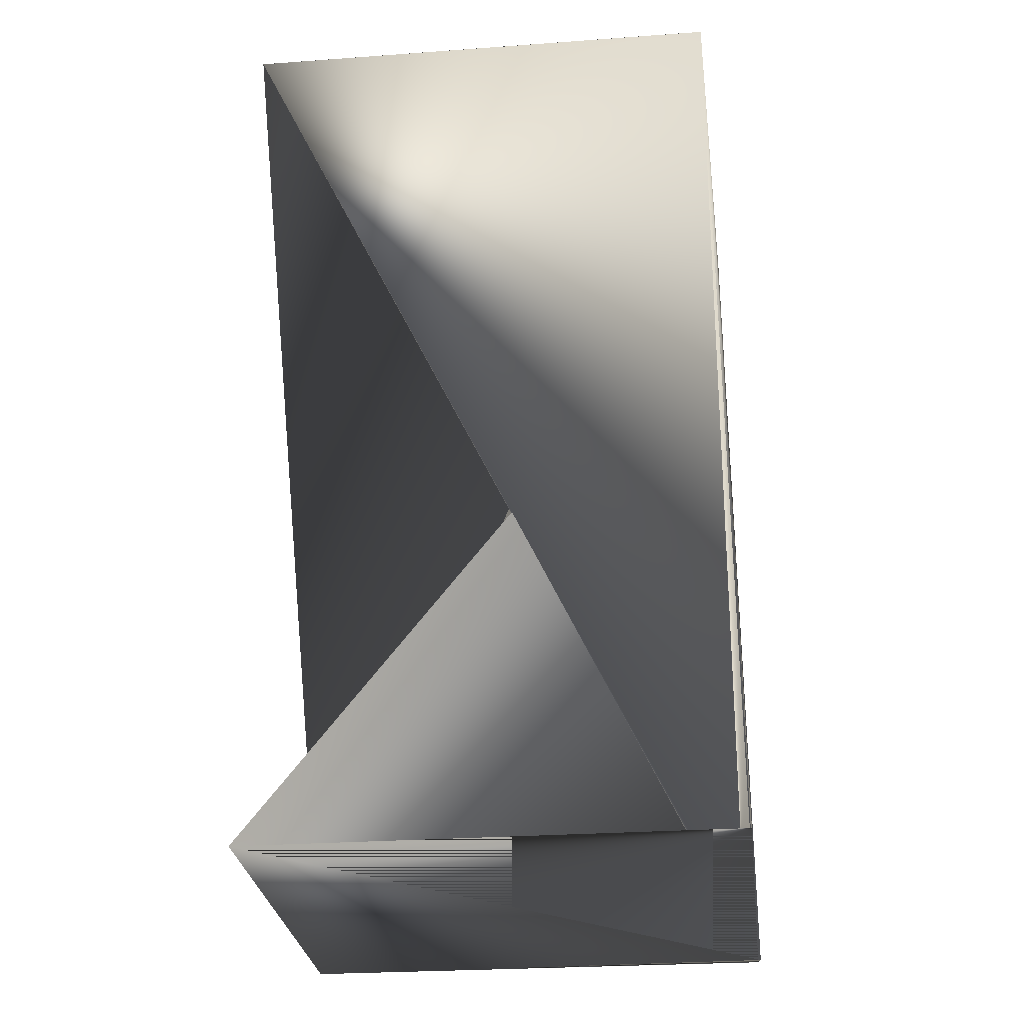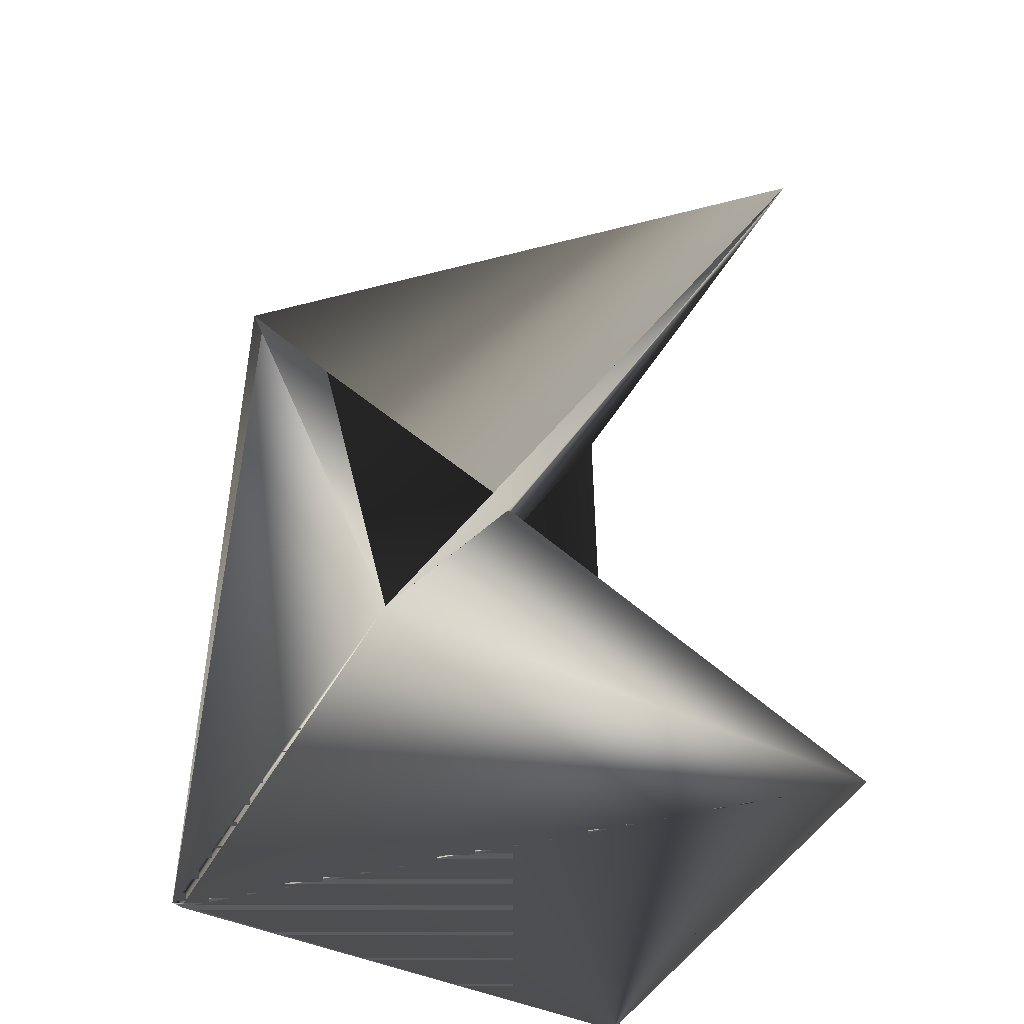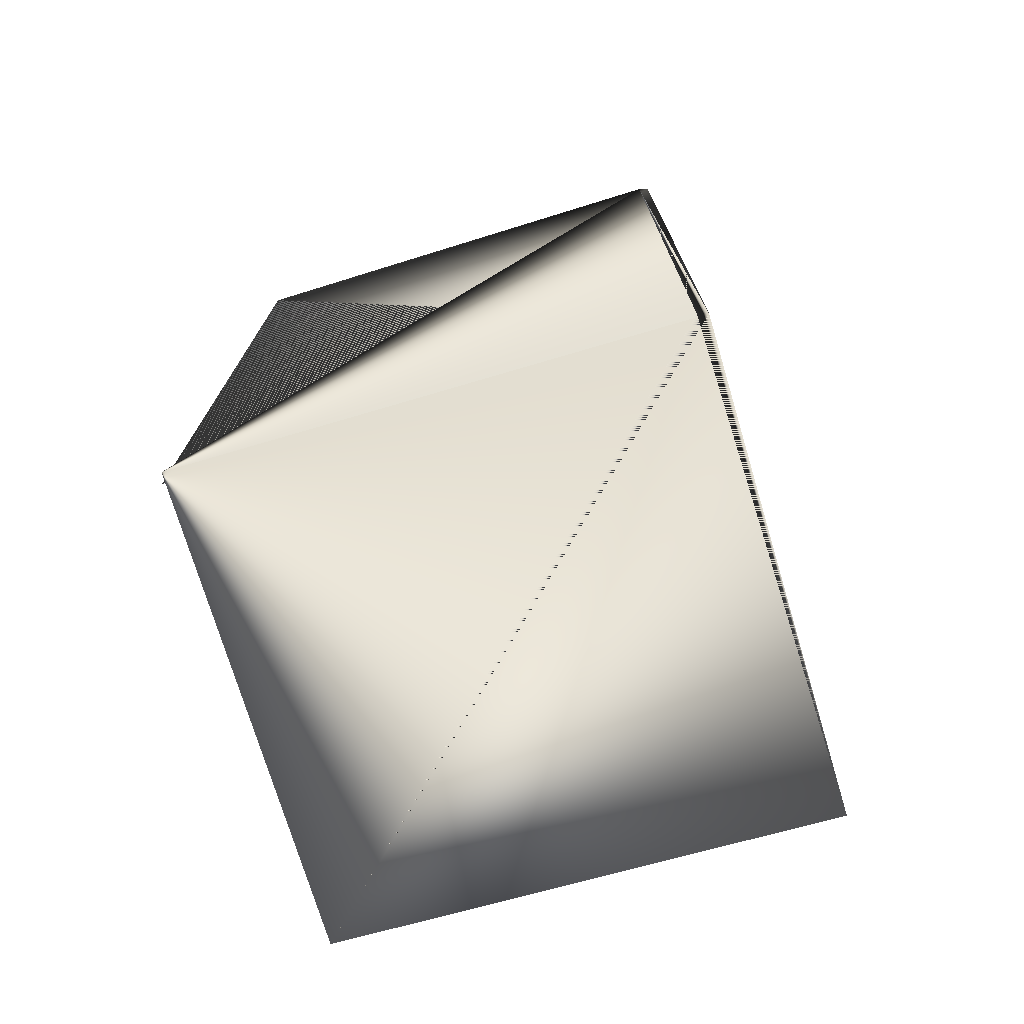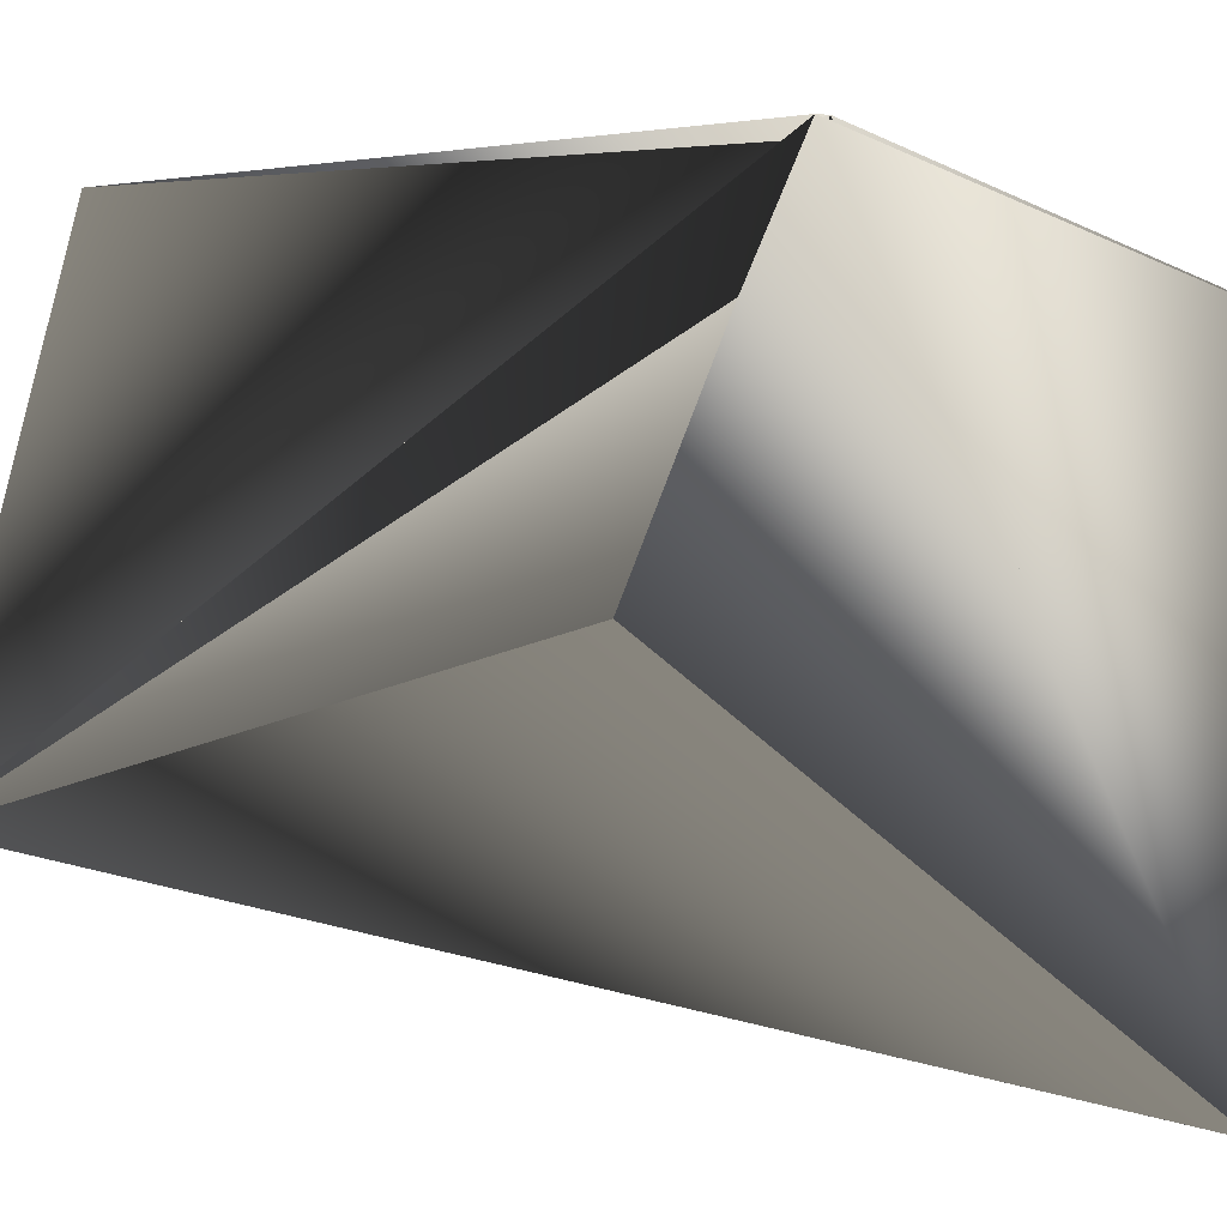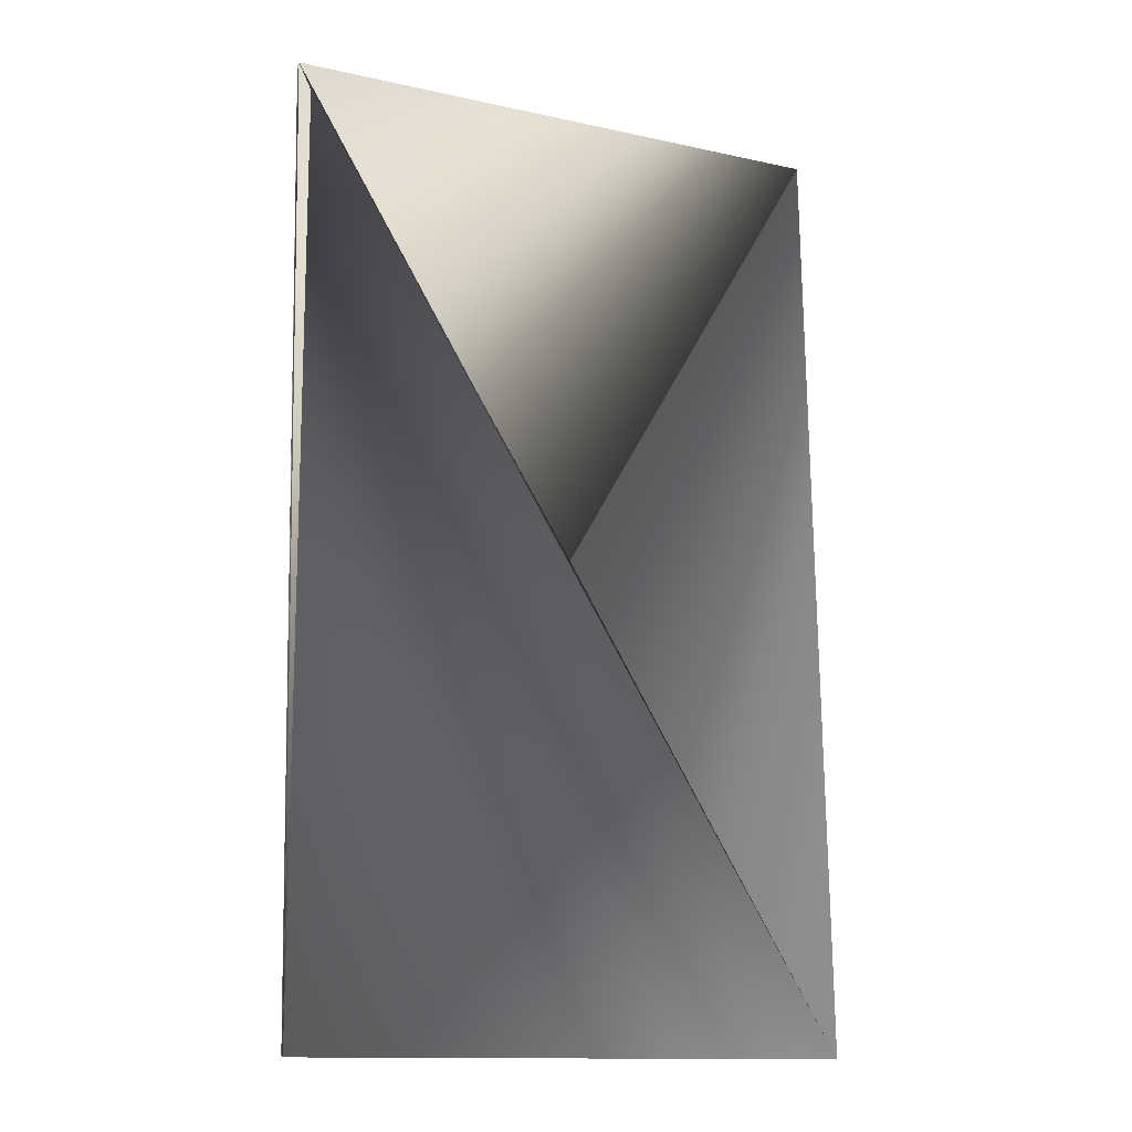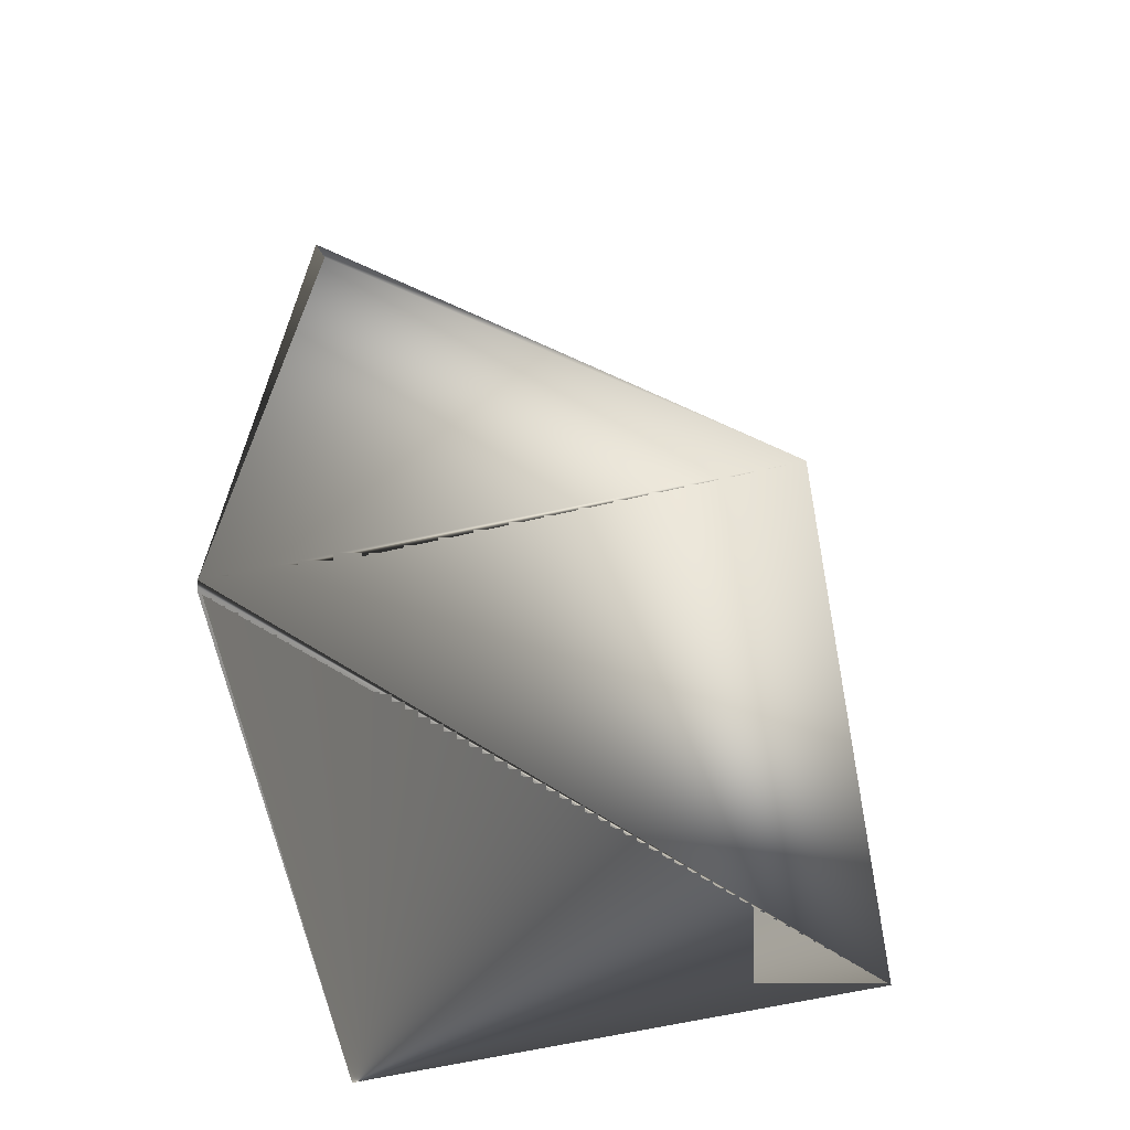
<metadata>
{"format":"obj","ext":"obj","renderer":"f3d","projection":"perspective","resolution":1024,"background":"white","views":[{"elev":-25.4,"azim":80.7,"up":"+Z"},{"elev":-44.9,"azim":-43.5,"up":"+Z"},{"elev":-74.0,"azim":-179.3,"up":"+Z"},{"elev":2.9,"azim":-34.5,"up":"+Y"},{"elev":-2.2,"azim":-104.4,"up":"+Z"},{"elev":-65.1,"azim":-93.7,"up":"+Z"}]}
</metadata>
<code>
v -0.03242 0.05626 0.3308
v 0.05857 0.02998 0.3308
v 0.03285 -0.0591 0.3308
v 0.06062 0.02998 0.1588
v -0.03242 0.05833 0.1588
v 0.0349 -0.05702 0.1588
v 0.06062 0.03206 0.1588
v -0.03037 0.05833 0.1588
v -0.05814 -0.03282 0.1588
v -0.03037 0.05626 0.3308
f 1 2 3
f 1 4 2
f 1 3 5
f 1 5 2
f 1 2 4
f 6 7 8
f 6 8 5
f 6 1 9
f 6 9 5
f 6 5 1
f 6 5 7
f 2 4 10
f 2 5 3
f 2 10 5
f 7 5 10
f 7 10 8
f 8 3 2
f 8 5 3
f 8 2 10
f 8 10 5
f 8 9 5
f 8 5 10
f 8 10 9
f 8 10 5
f 4 5 10
f 4 2 5
f 4 1 5
f 4 5 2
f 4 5 10
f 4 2 5
f 4 10 1
f 3 5 10
f 3 5 2
f 3 10 5
f 3 9 2
f 3 5 9
f 3 2 5
f 1 10 9
f 9 10 5
f 9 10 2

</code>
